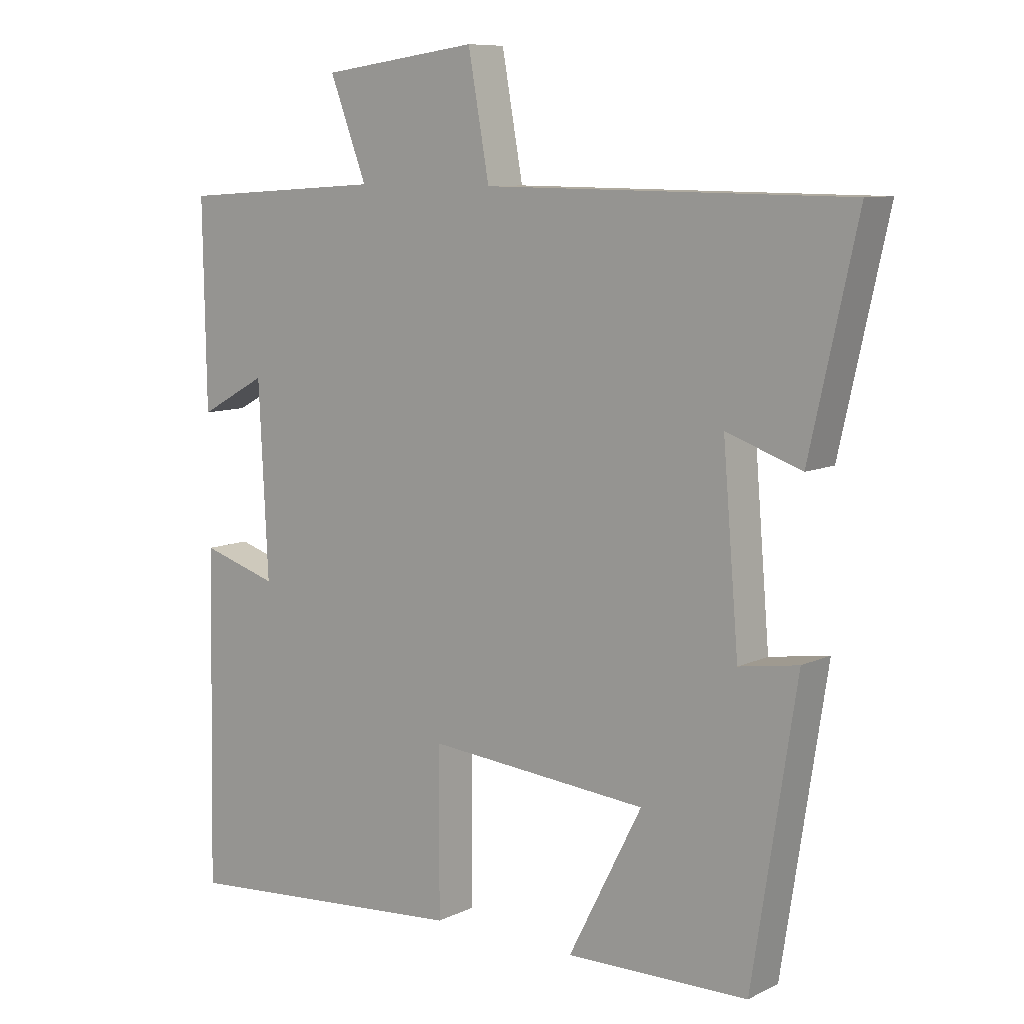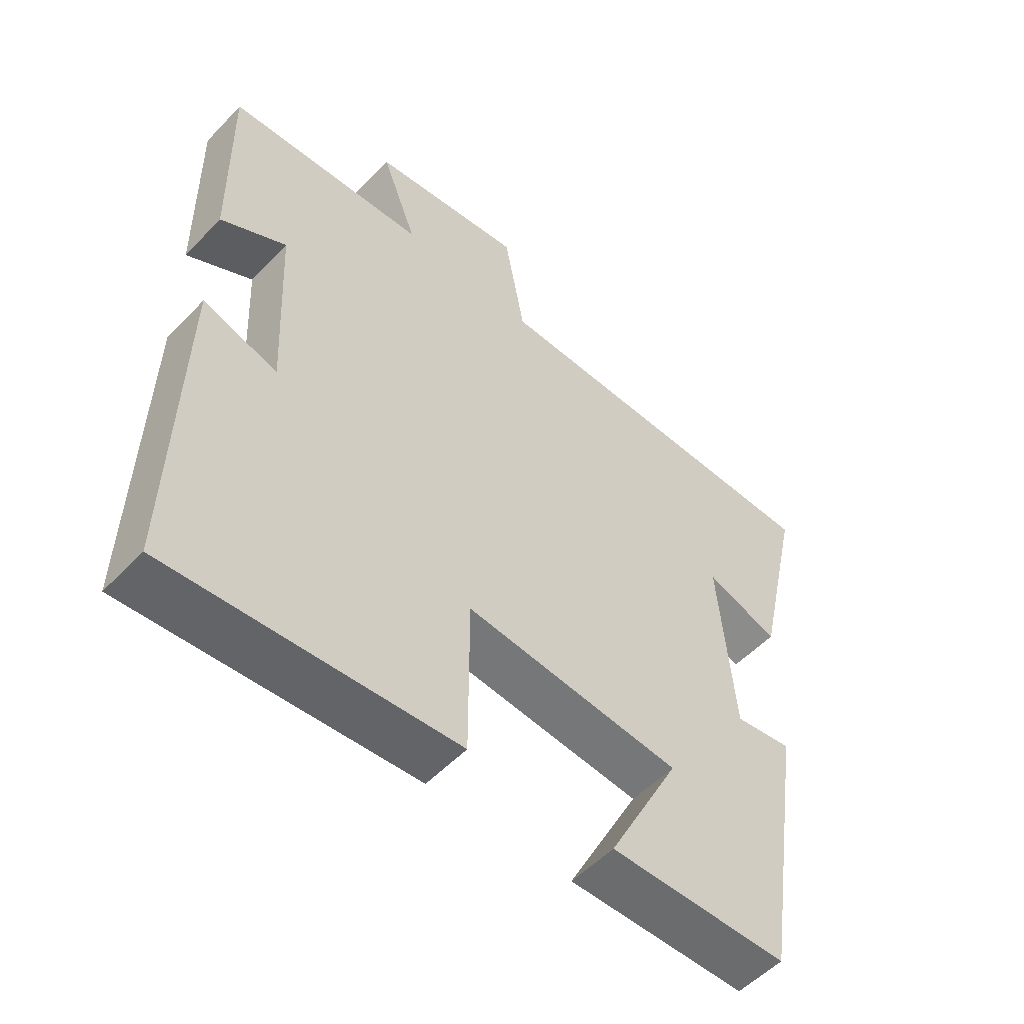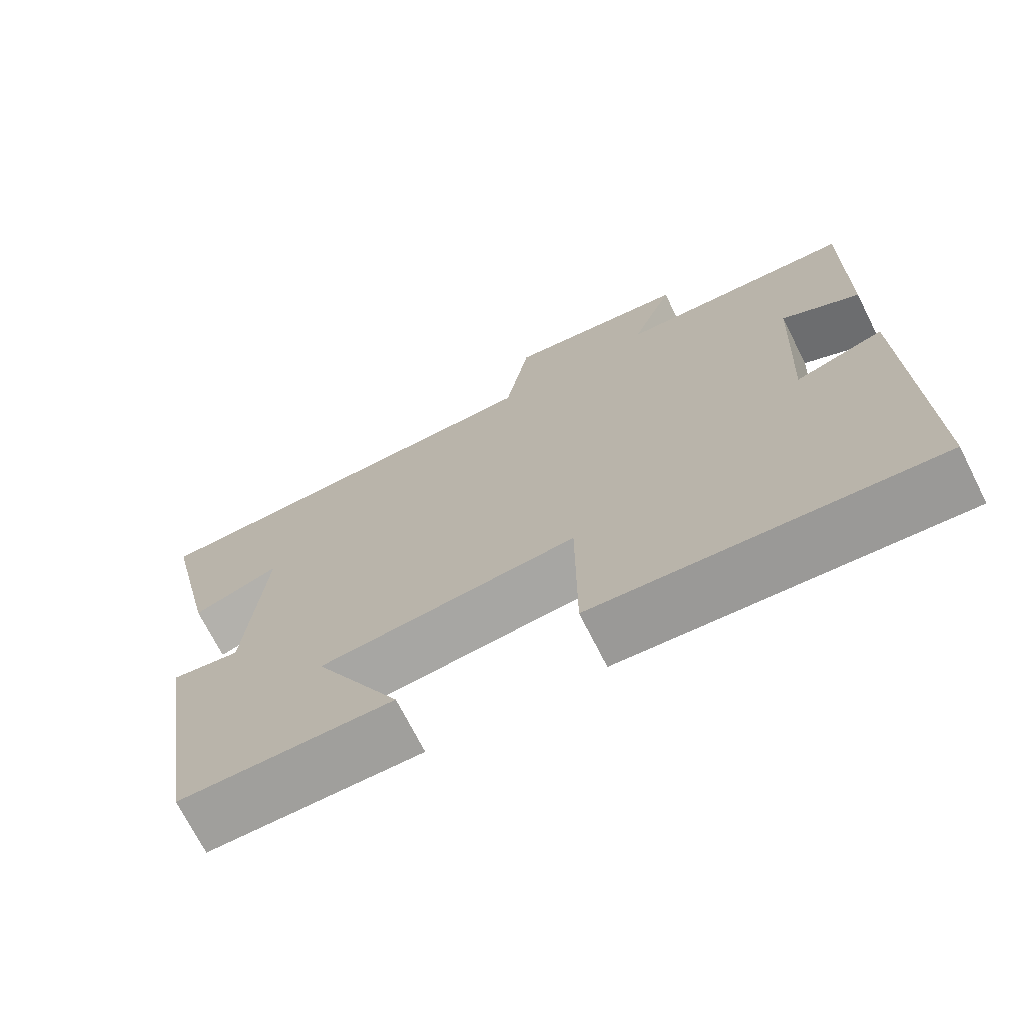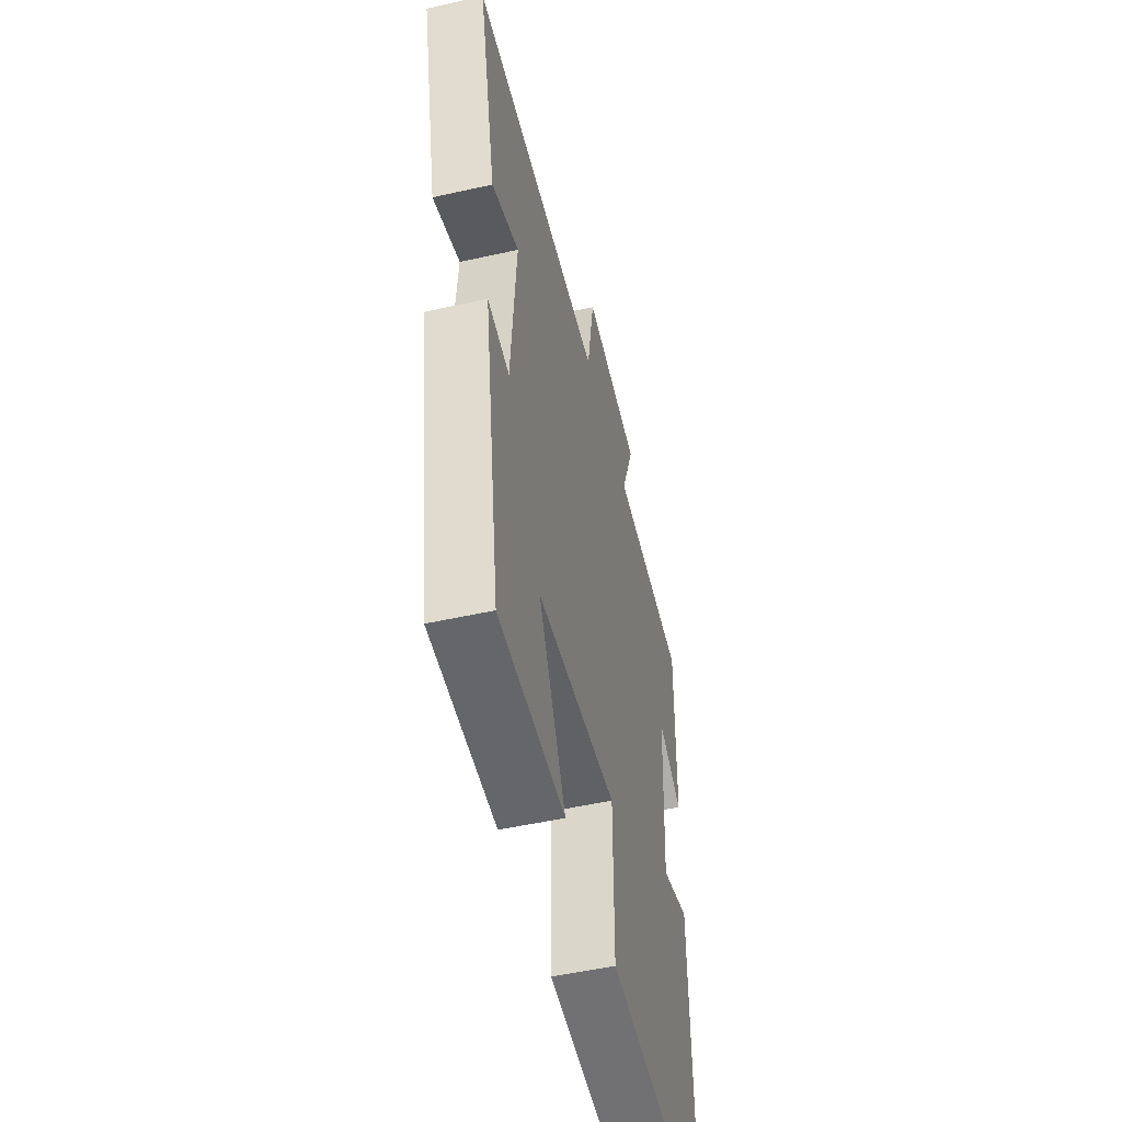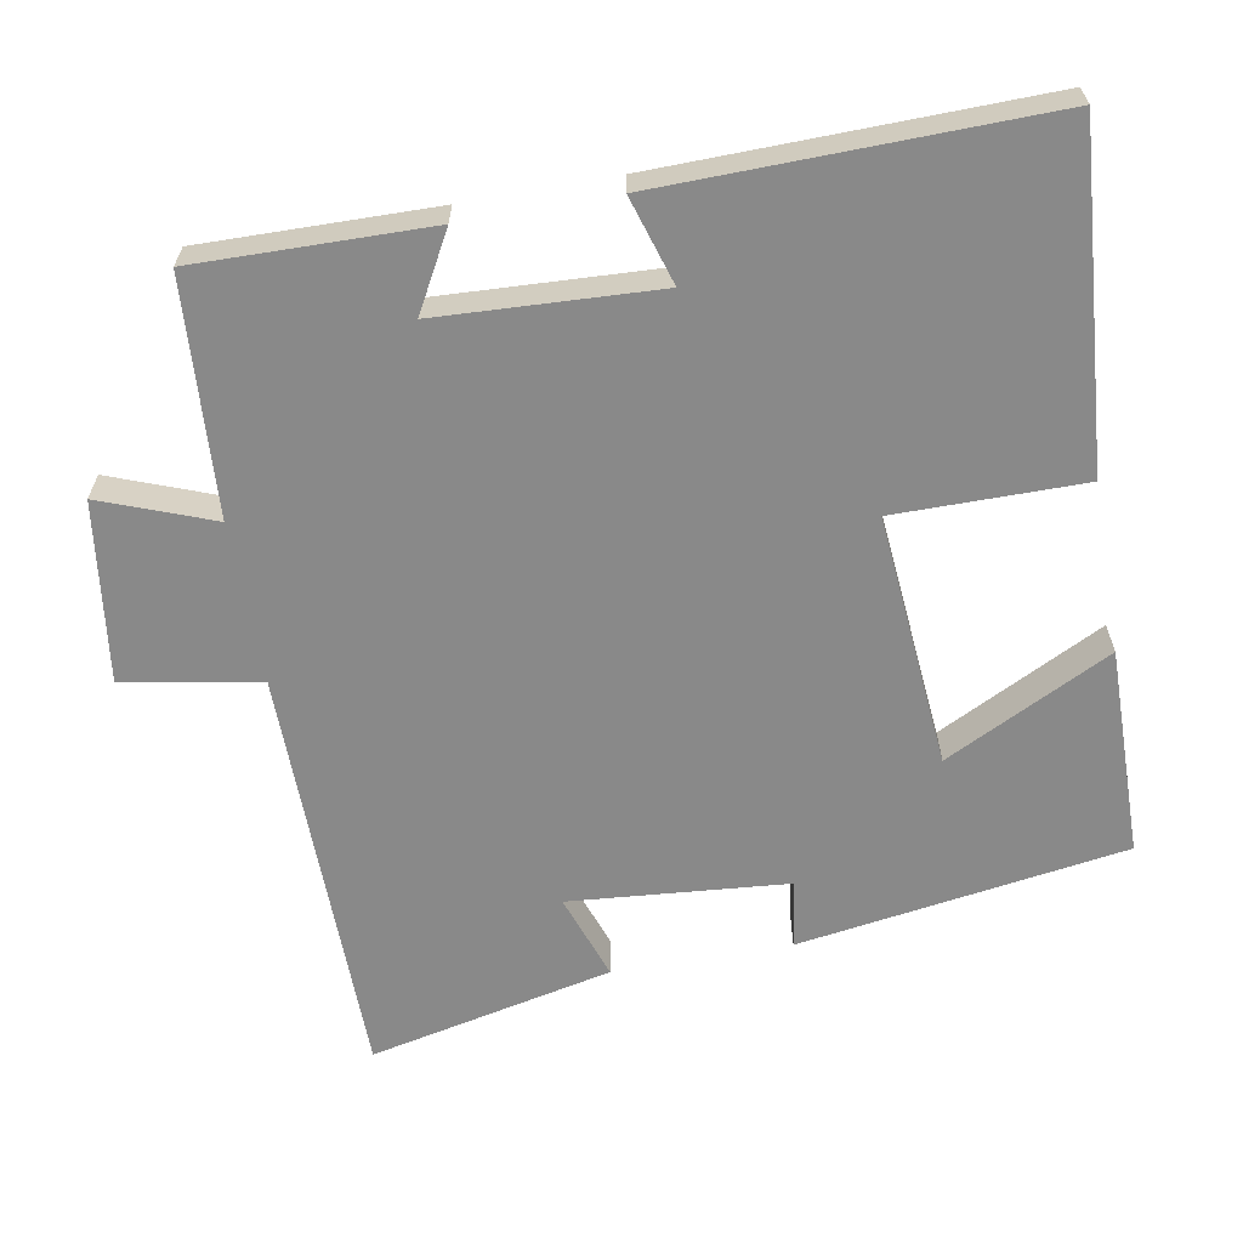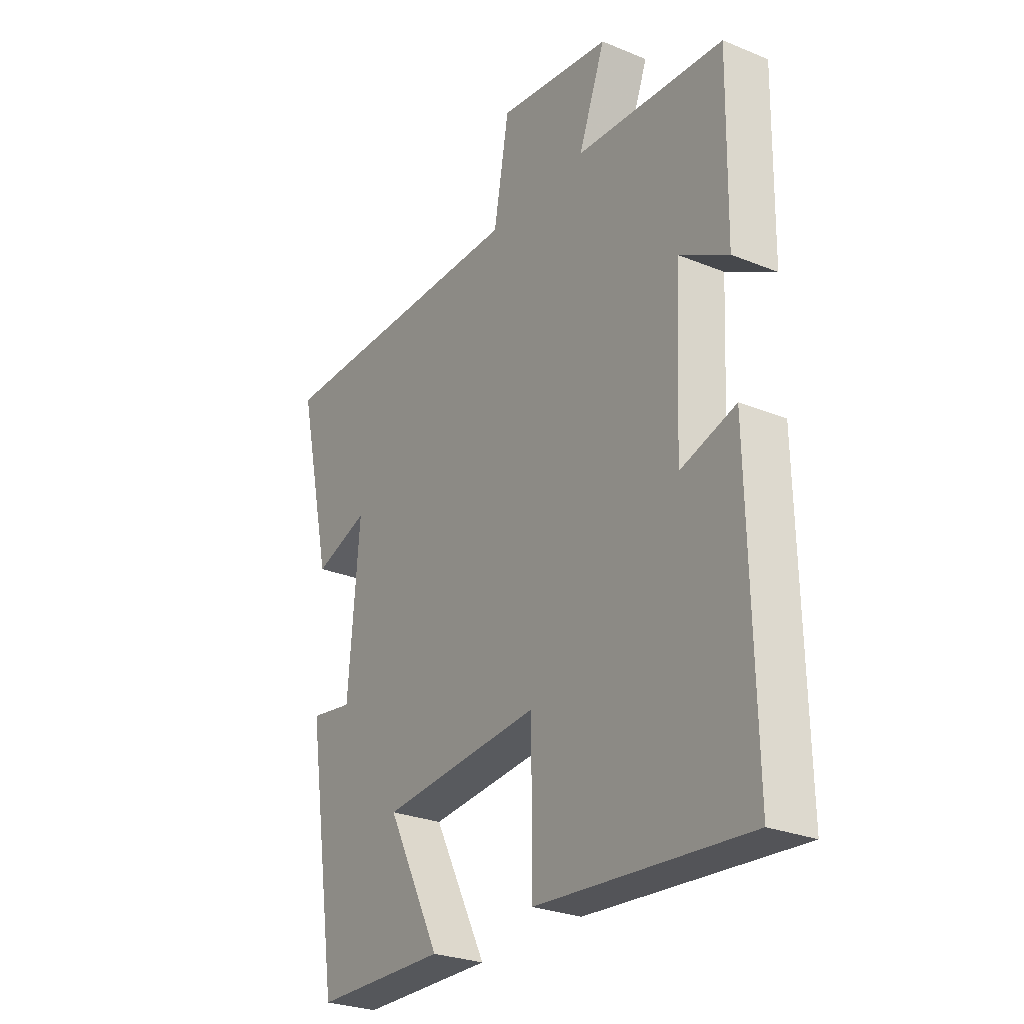
<metadata>
{"format":"obj","ext":"obj","renderer":"f3d","projection":"perspective","resolution":1024,"background":"white","views":[{"elev":8.9,"azim":-141.6,"up":"+Z"},{"elev":-54.0,"azim":137.5,"up":"+Z"},{"elev":-71.5,"azim":26.8,"up":"+Z"},{"elev":-51.2,"azim":-76.3,"up":"+Z"},{"elev":-63.2,"azim":100.1,"up":"+Y"},{"elev":-27.1,"azim":57.6,"up":"+Z"}]}
</metadata>
<code>
v 0.505 0.07 0.48
v 0.5 0.07 0.171
v 0.398 0.07 0.227
v 0.384 0.07 -0.063
v 0.5 0.07 -0.027
v 0.51 0.07 -0.534
v 0.068 0.07 -0.5
v 0.068 0.07 -0.25
v -0.268 0.07 -0.28
v -0.156 0.07 -0.5
v -0.433 0.07 -0.497
v -0.5 0.07 -0.063
v -0.41 0.07 -0.077
v -0.386 0.07 0.211
v -0.5 0.07 0.171
v -0.572 0.07 0.494
v -0.02 0.07 0.5
v 0.012 0.07 0.68
v 0.25 0.07 0.648
v 0.194 0.07 0.5
v 0.505 0 0.48
v 0.5 0 0.171
v 0.398 0 0.227
v 0.384 0 -0.063
v 0.5 0 -0.027
v 0.51 0 -0.534
v 0.068 0 -0.5
v 0.068 0 -0.25
v -0.268 0 -0.28
v -0.156 0 -0.5
v -0.433 0 -0.497
v -0.5 0 -0.063
v -0.41 0 -0.077
v -0.386 0 0.211
v -0.5 0 0.171
v -0.572 0 0.494
v -0.02 0 0.5
v 0.012 0 0.68
v 0.25 0 0.648
v 0.194 0 0.5
f 17 18 19 20
f 14 15 16 17
f 13 14 17 20
f 10 11 12 13
f 9 10 13
f 8 9 13 20
f 4 5 6 7
f 3 4 7 8
f 20 1 2 3
f 3 8 20
f 40 39 38 37
f 37 36 35 34
f 40 37 34 33
f 33 32 31 30
f 33 30 29
f 40 33 29 28
f 27 26 25 24
f 28 27 24 23
f 23 22 21 40
f 40 28 23
f 1 21 22 2
f 2 22 23 3
f 3 23 24 4
f 4 24 25 5
f 5 25 26 6
f 6 26 27 7
f 7 27 28 8
f 8 28 29 9
f 9 29 30 10
f 10 30 31 11
f 11 31 32 12
f 12 32 33 13
f 13 33 34 14
f 14 34 35 15
f 15 35 36 16
f 16 36 37 17
f 17 37 38 18
f 18 38 39 19
f 19 39 40 20
f 20 40 21 1

</code>
